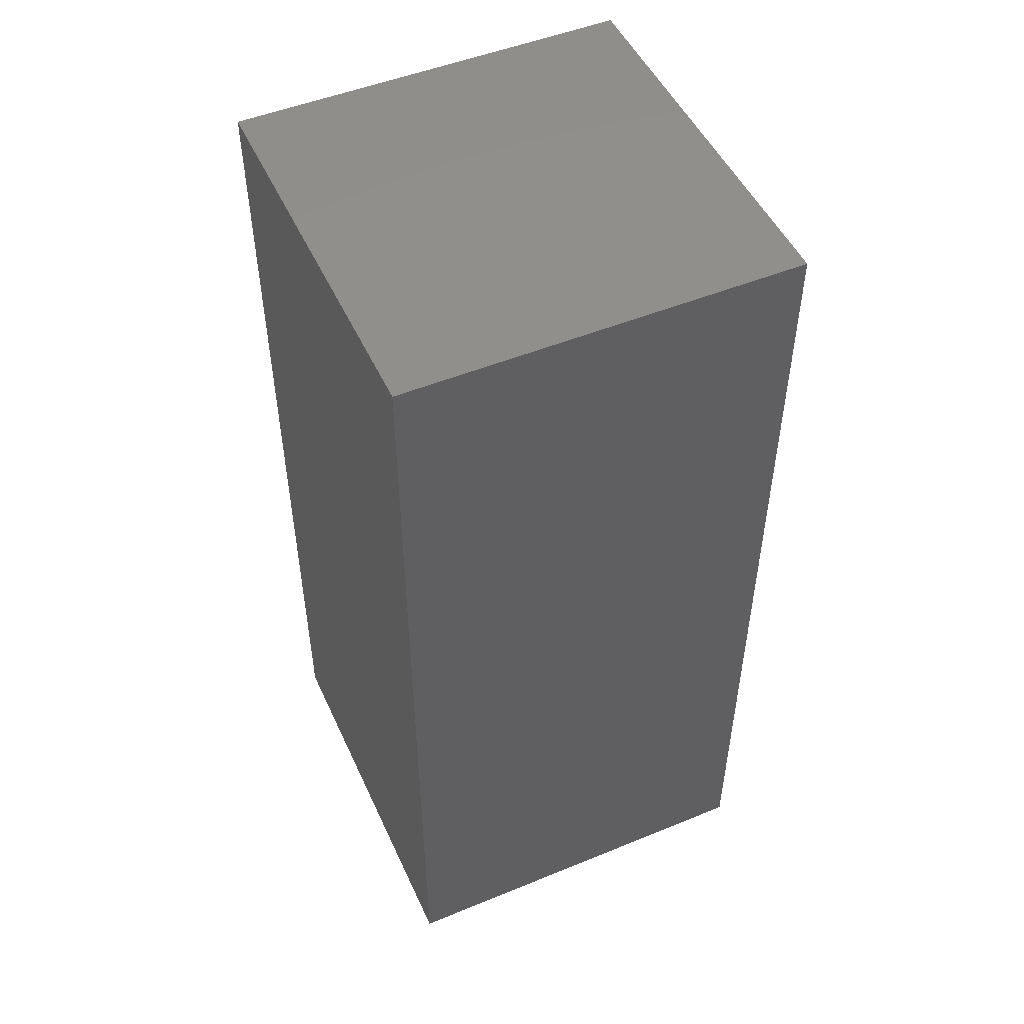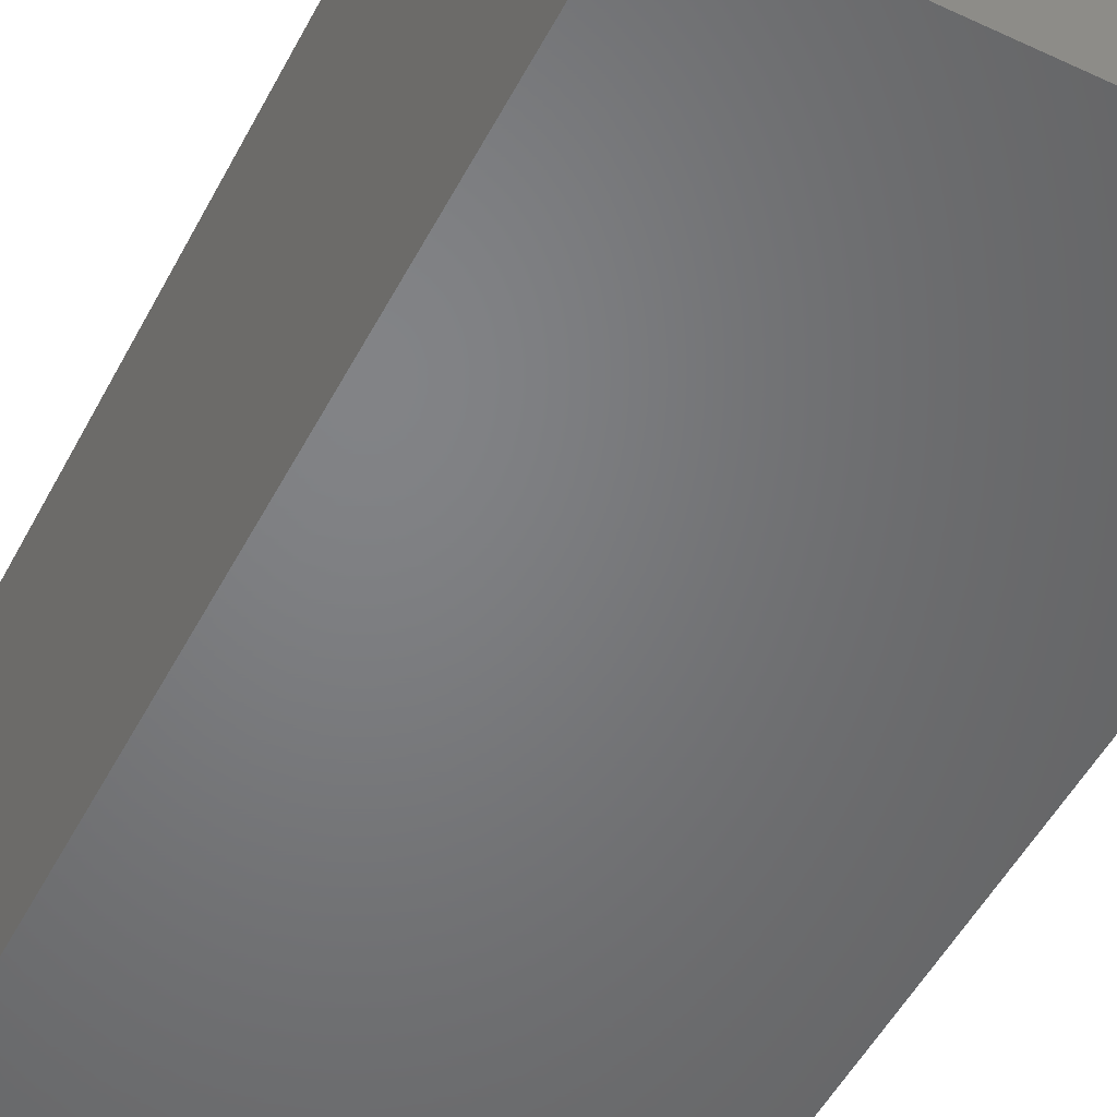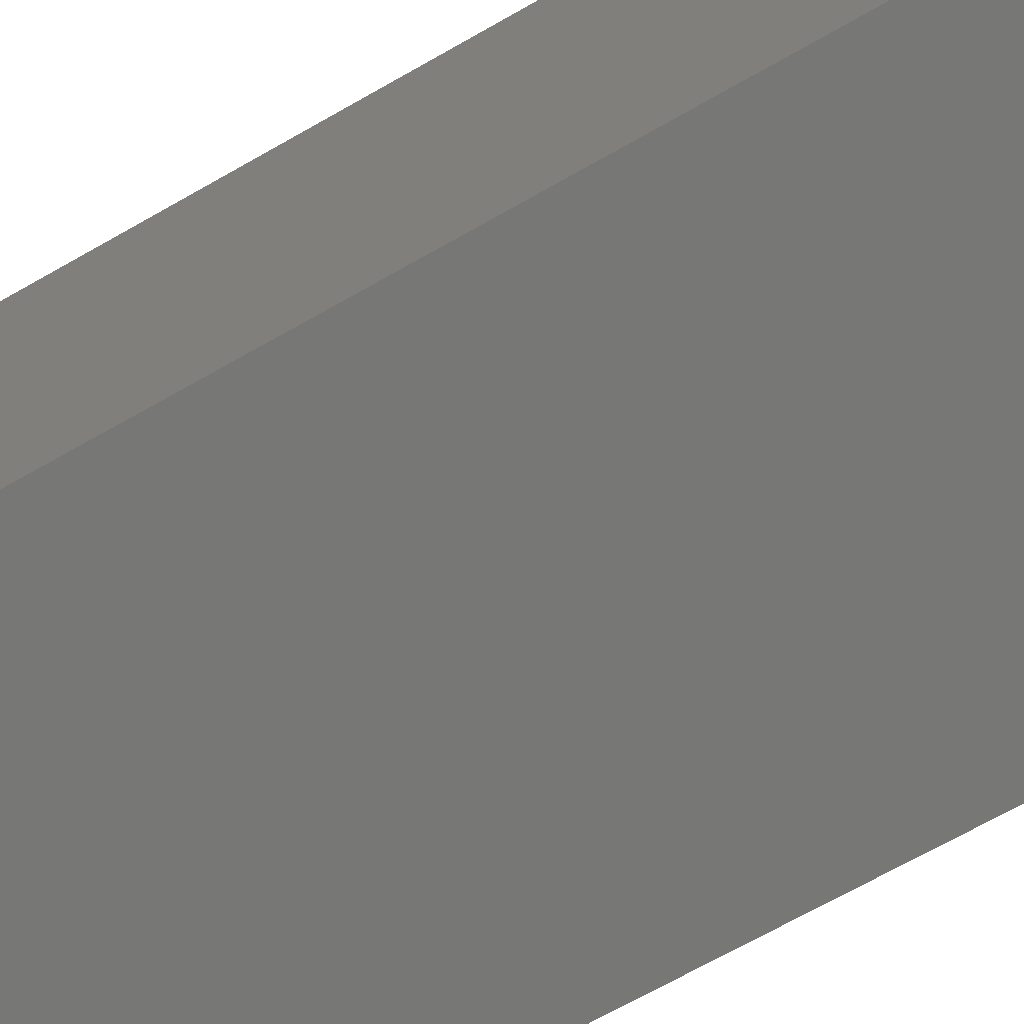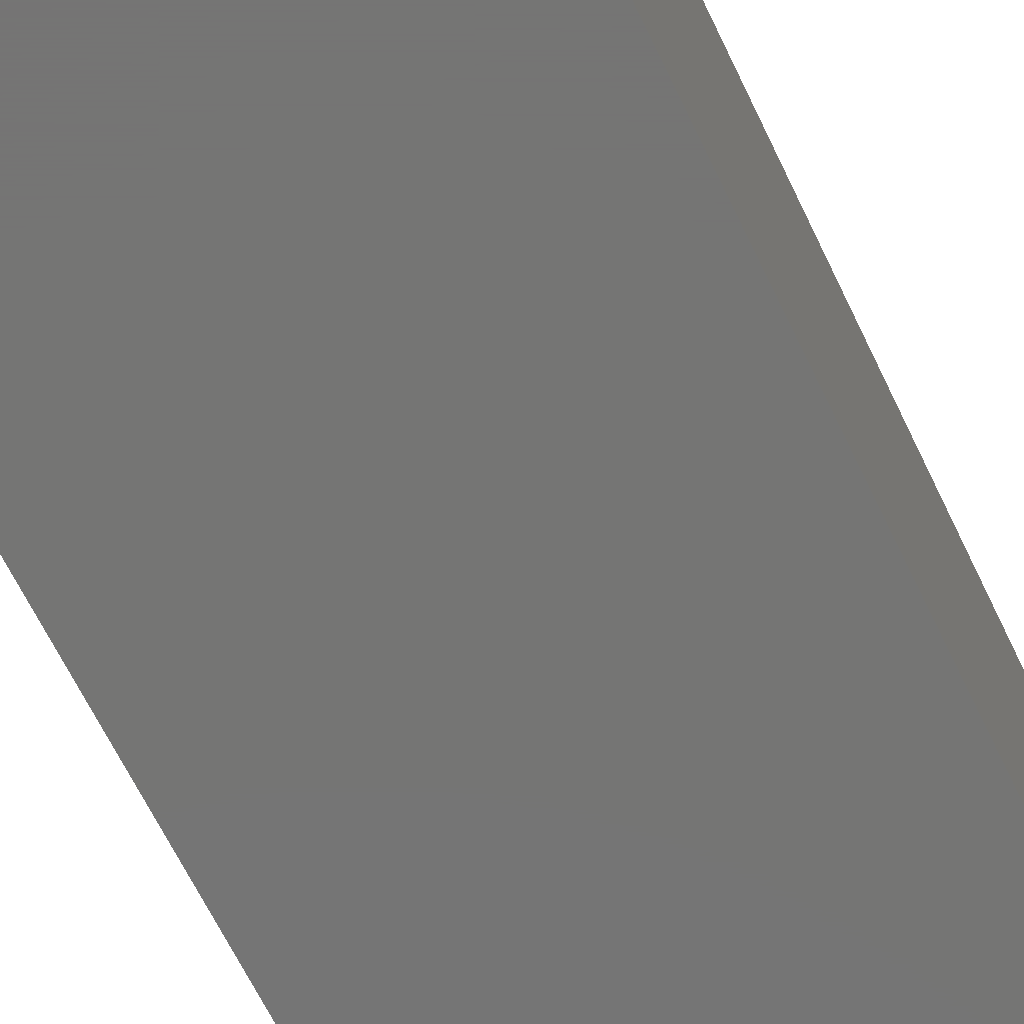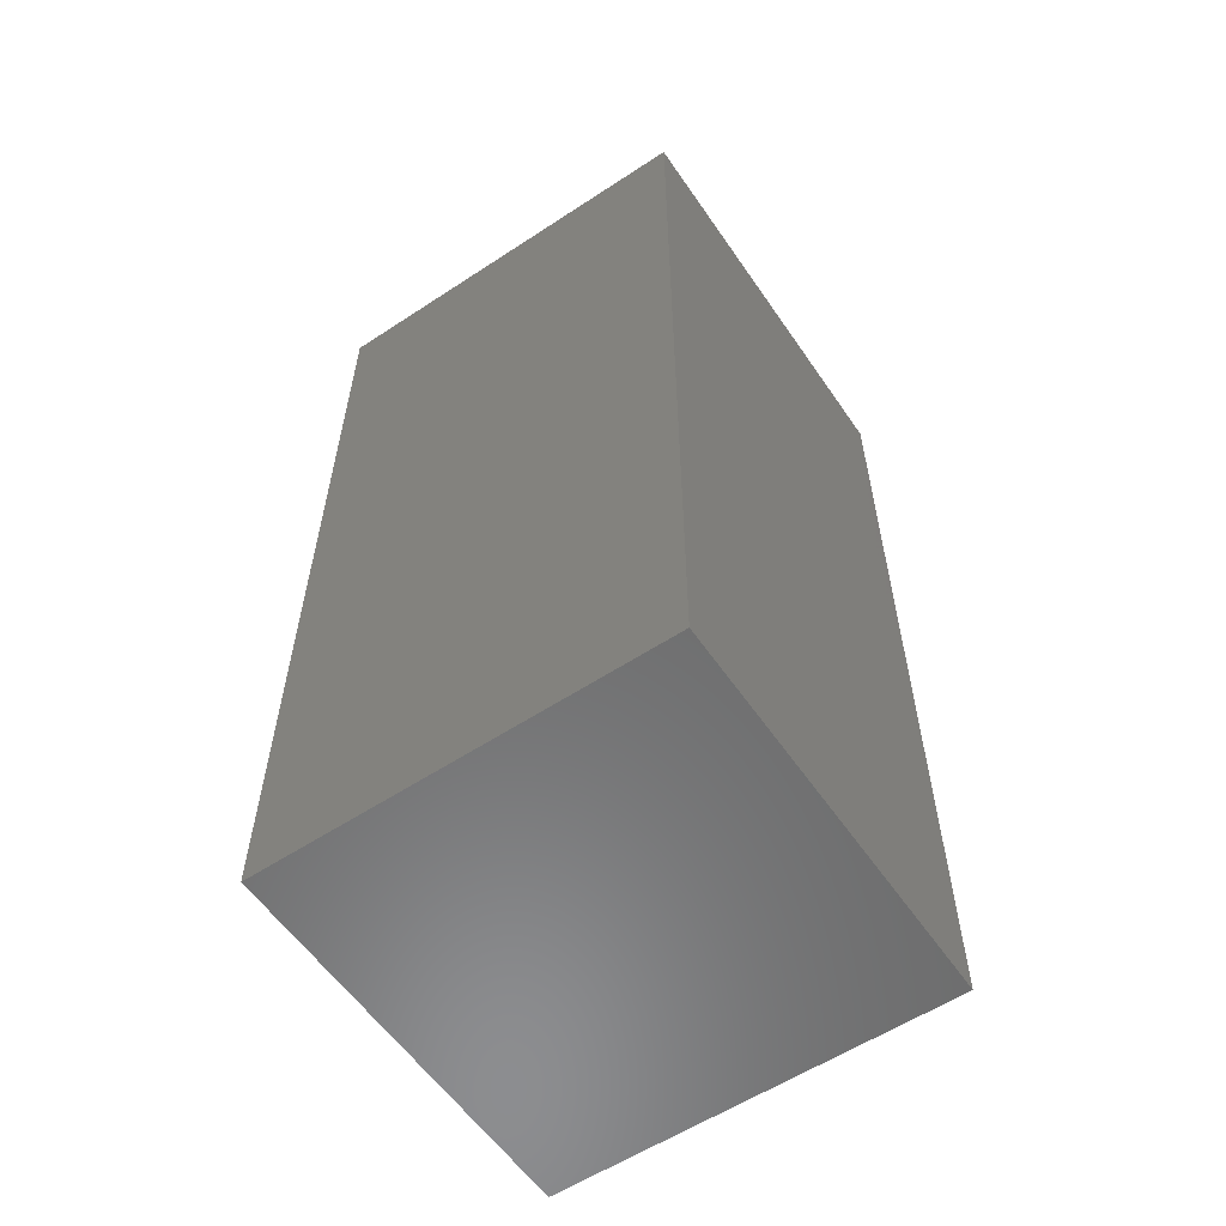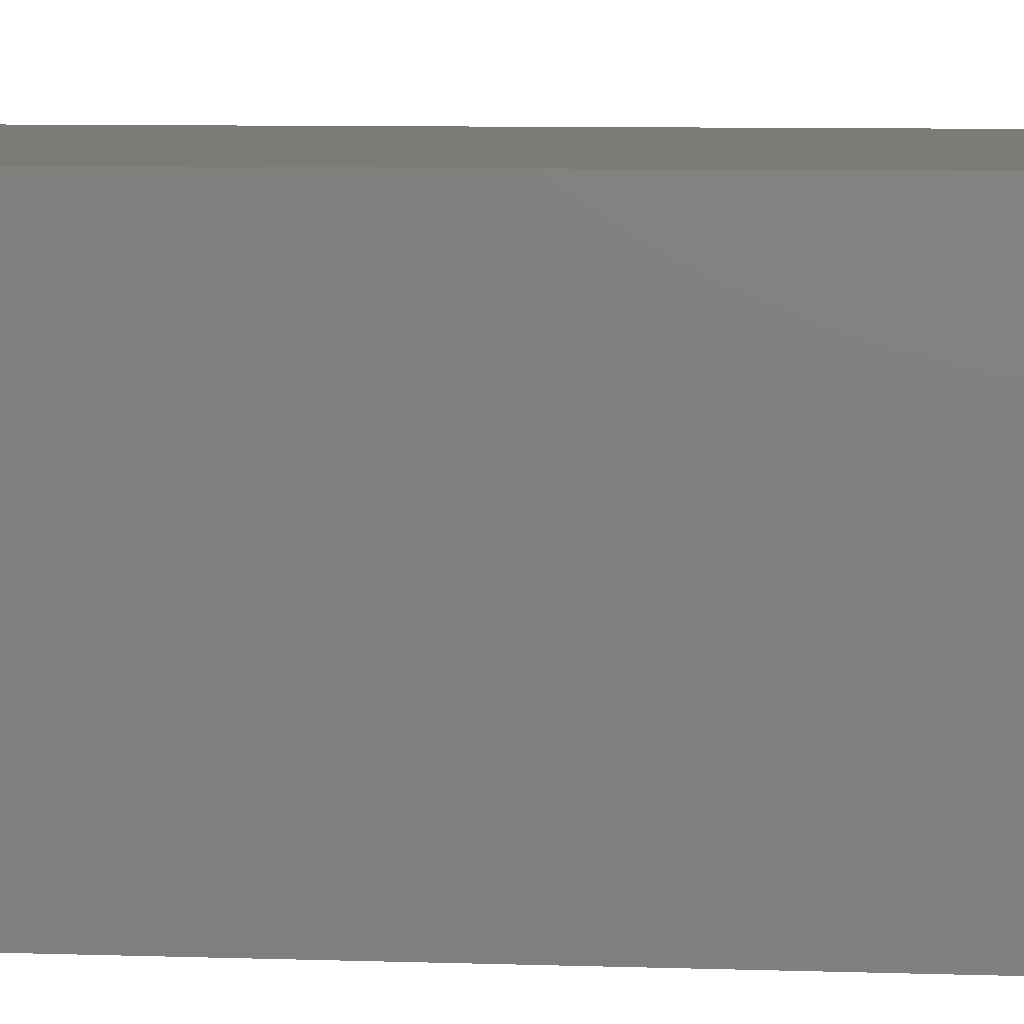
<metadata>
{"format":"stl","ext":"stl","renderer":"f3d","projection":"perspective","resolution":1024,"background":"white","views":[{"elev":50.0,"azim":155.8,"up":"+Y"},{"elev":-51.0,"azim":-27.0,"up":"+Z"},{"elev":-69.4,"azim":119.7,"up":"+Z"},{"elev":-67.1,"azim":25.9,"up":"+Z"},{"elev":-58.1,"azim":124.2,"up":"+Y"},{"elev":8.6,"azim":-85.1,"up":"+Z"}]}
</metadata>
<code>
# stl→obj: 8 verts, 12 faces
v -0.0075 0.12 -0.05
v -0.0075 0.12 -0.065
v -0.0075 0.08509 -0.05
v -0.0075 0.08509 -0.065
v 0.0075 0.12 -0.05
v 0.0075 0.08509 -0.05
v 0.0075 0.12 -0.065
v 0.0075 0.08509 -0.065
f 1 2 3
f 3 2 4
f 5 1 6
f 6 1 3
f 7 5 8
f 8 5 6
f 2 7 4
f 4 7 8
f 5 7 1
f 1 7 2
f 8 6 4
f 4 6 3

</code>
